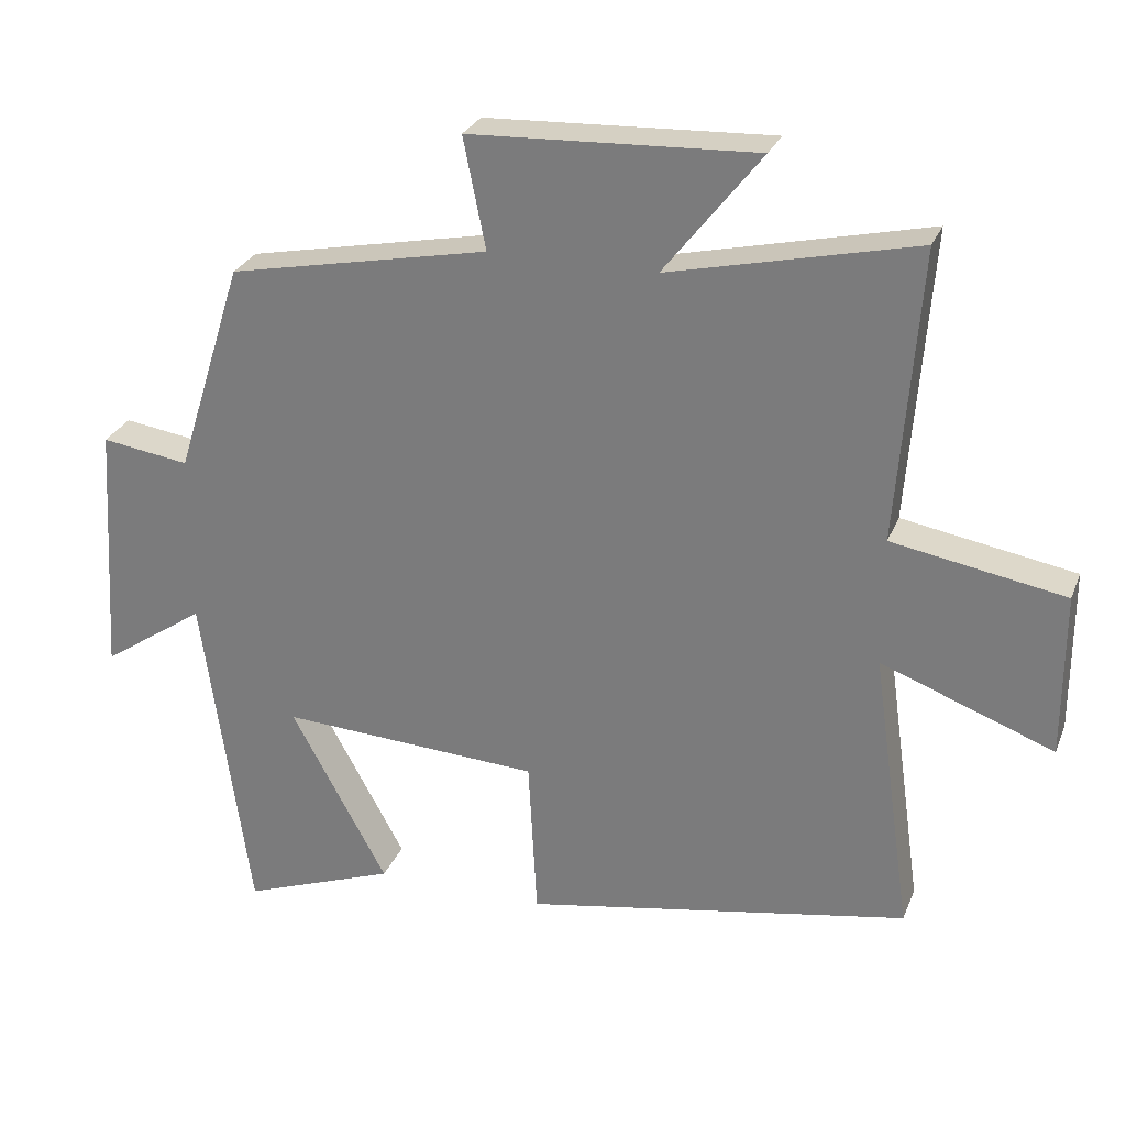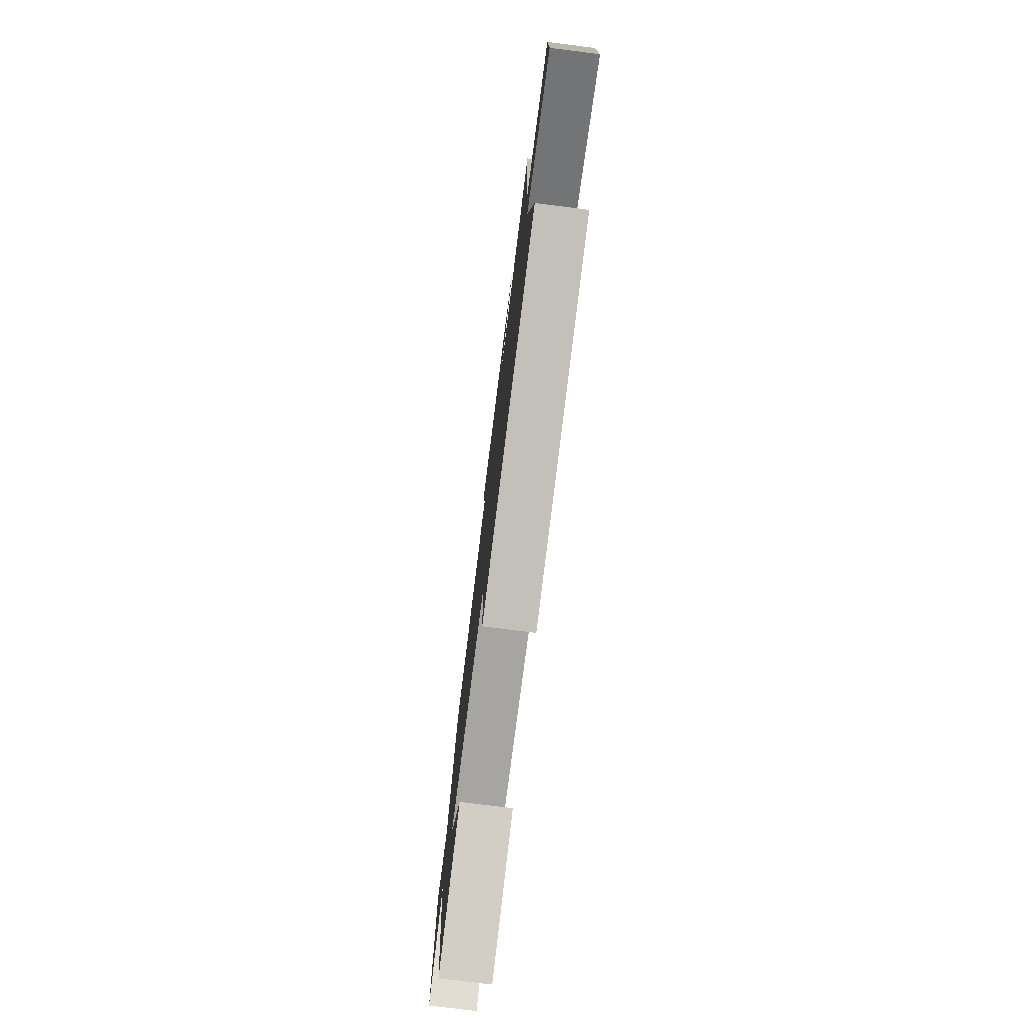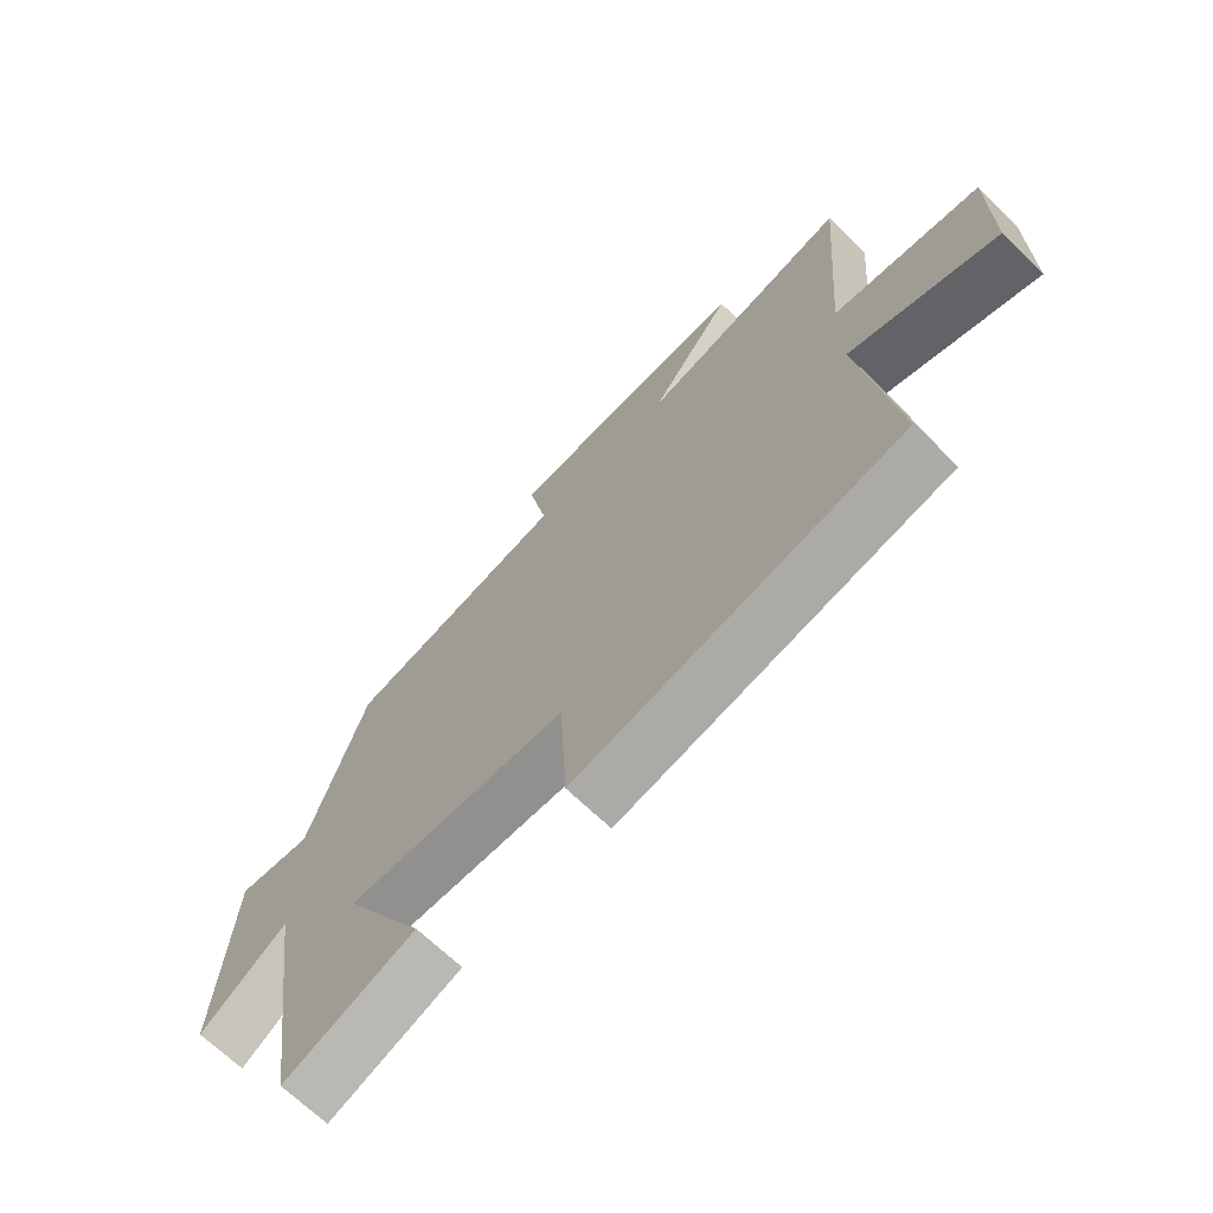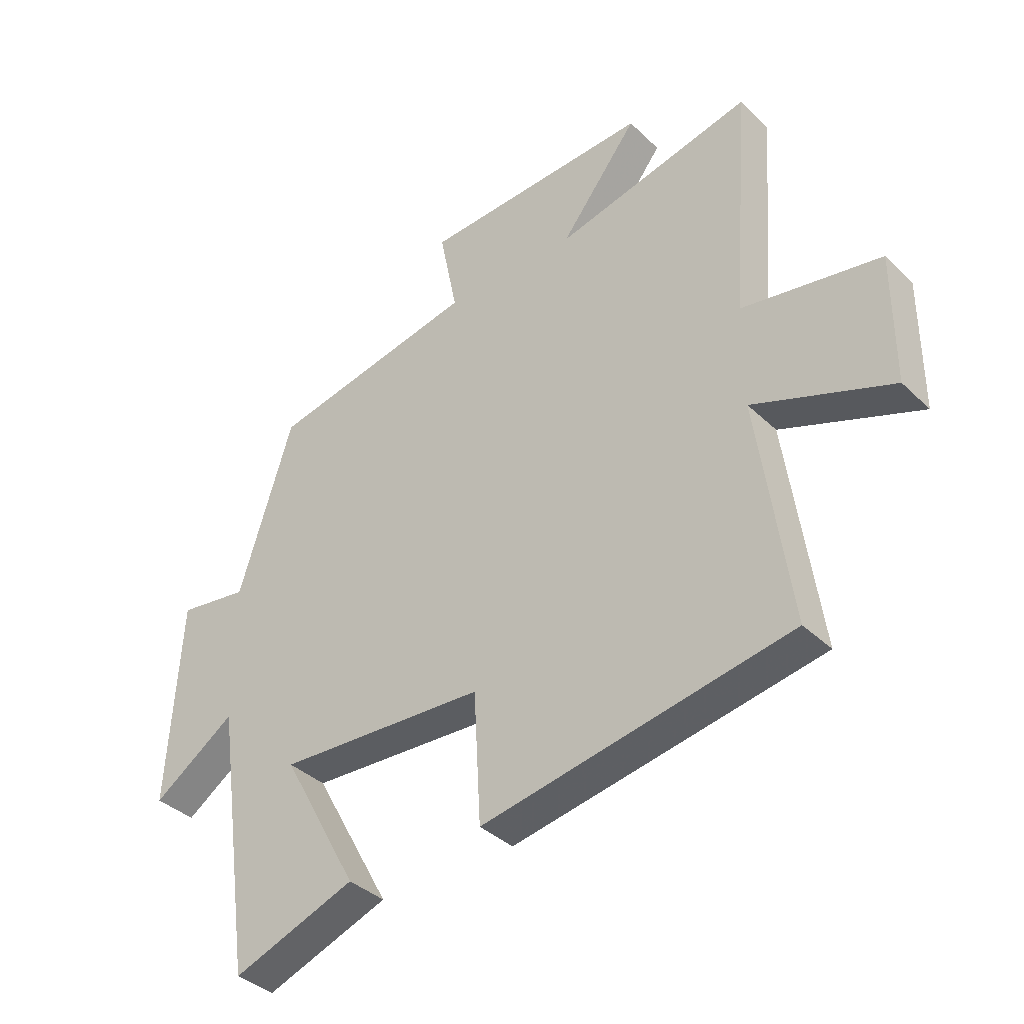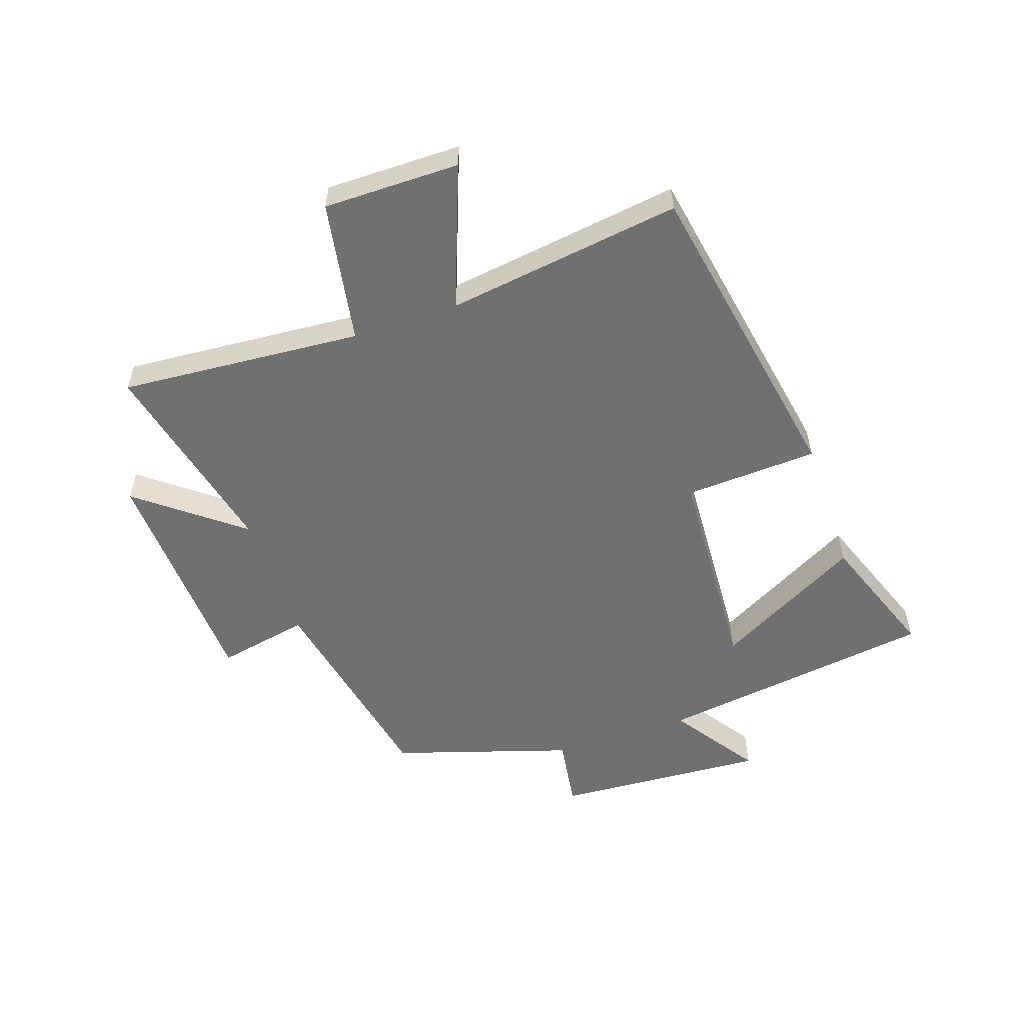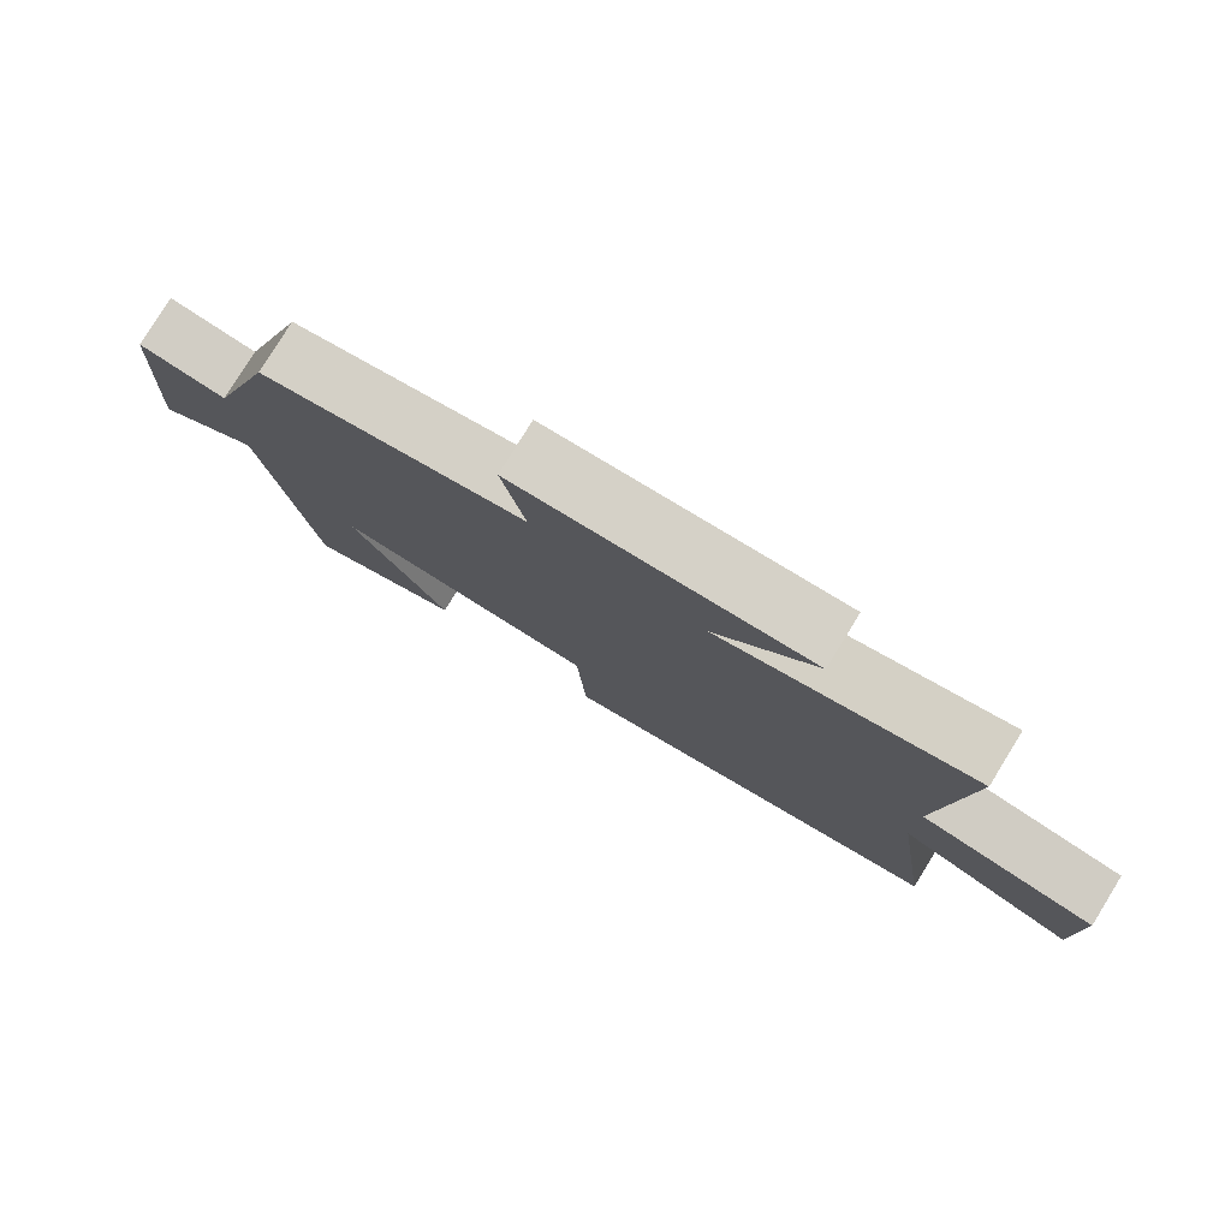
<metadata>
{"format":"obj","ext":"obj","renderer":"f3d","projection":"perspective","resolution":1024,"background":"white","views":[{"elev":27.5,"azim":18.9,"up":"+Z"},{"elev":-76.9,"azim":82.8,"up":"+Z"},{"elev":-68.3,"azim":45.9,"up":"+Z"},{"elev":-37.4,"azim":39.6,"up":"+Z"},{"elev":-54.9,"azim":108.8,"up":"+Y"},{"elev":79.3,"azim":31.7,"up":"+Z"}]}
</metadata>
<code>
v -0.406 0.07 0.427
v -0.044 0.07 0.5
v -0.075 0.07 0.654
v 0.323 0.07 0.672
v 0.188 0.07 0.5
v 0.531 0.07 0.579
v 0.5 0.07 0.172
v 0.74 0.07 0.13
v 0.74 0.07 -0.098
v 0.5 0.07 -0.008
v 0.556 0.07 -0.403
v 0.02 0.07 -0.5
v 0.008 0.07 -0.276
v -0.354 0.07 -0.256
v -0.22 0.07 -0.5
v -0.434 0.07 -0.579
v -0.5 0.07 -0.111
v -0.644 0.07 -0.209
v -0.622 0.07 0.147
v -0.5 0.07 0.129
v -0.406 0 0.427
v -0.044 0 0.5
v -0.075 0 0.654
v 0.323 0 0.672
v 0.188 0 0.5
v 0.531 0 0.579
v 0.5 0 0.172
v 0.74 0 0.13
v 0.74 0 -0.098
v 0.5 0 -0.008
v 0.556 0 -0.403
v 0.02 0 -0.5
v 0.008 0 -0.276
v -0.354 0 -0.256
v -0.22 0 -0.5
v -0.434 0 -0.579
v -0.5 0 -0.111
v -0.644 0 -0.209
v -0.622 0 0.147
v -0.5 0 0.129
f 17 18 19 20
f 17 20 1 2
f 14 15 16 17
f 13 14 17 2
f 10 11 12 13
f 10 13 2
f 7 8 9 10
f 7 10 2 3
f 5 6 7
f 5 7 3
f 3 4 5
f 40 39 38 37
f 22 21 40 37
f 37 36 35 34
f 22 37 34 33
f 33 32 31 30
f 22 33 30
f 30 29 28 27
f 23 22 30 27
f 27 26 25
f 23 27 25
f 25 24 23
f 1 21 22 2
f 2 22 23 3
f 3 23 24 4
f 4 24 25 5
f 5 25 26 6
f 6 26 27 7
f 7 27 28 8
f 8 28 29 9
f 9 29 30 10
f 10 30 31 11
f 11 31 32 12
f 12 32 33 13
f 13 33 34 14
f 14 34 35 15
f 15 35 36 16
f 16 36 37 17
f 17 37 38 18
f 18 38 39 19
f 19 39 40 20
f 20 40 21 1

</code>
